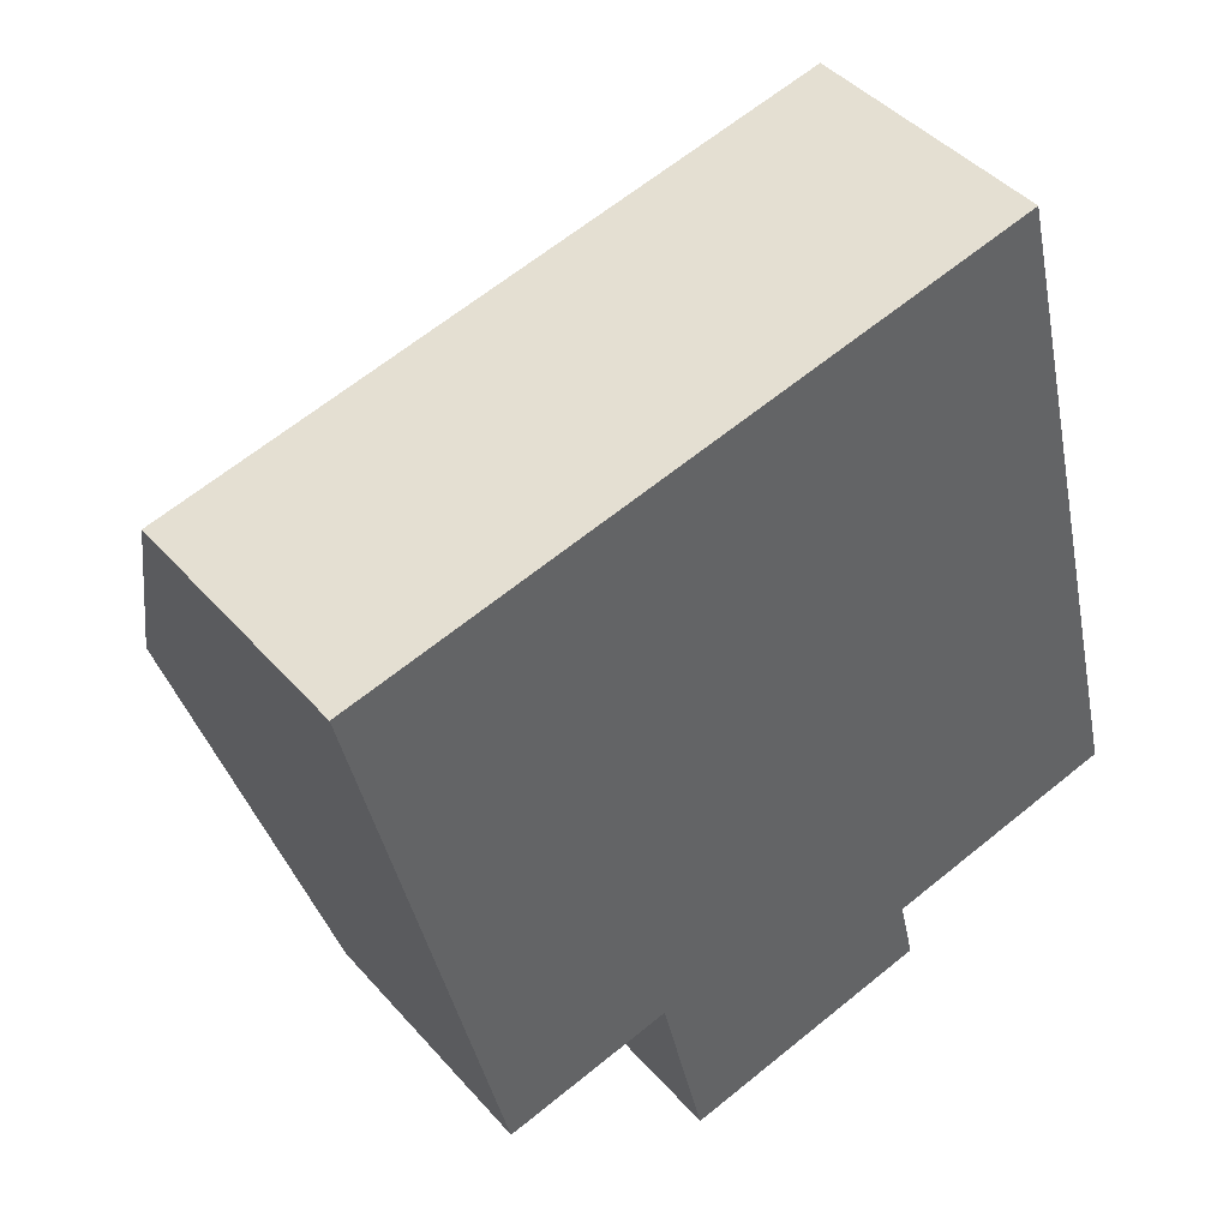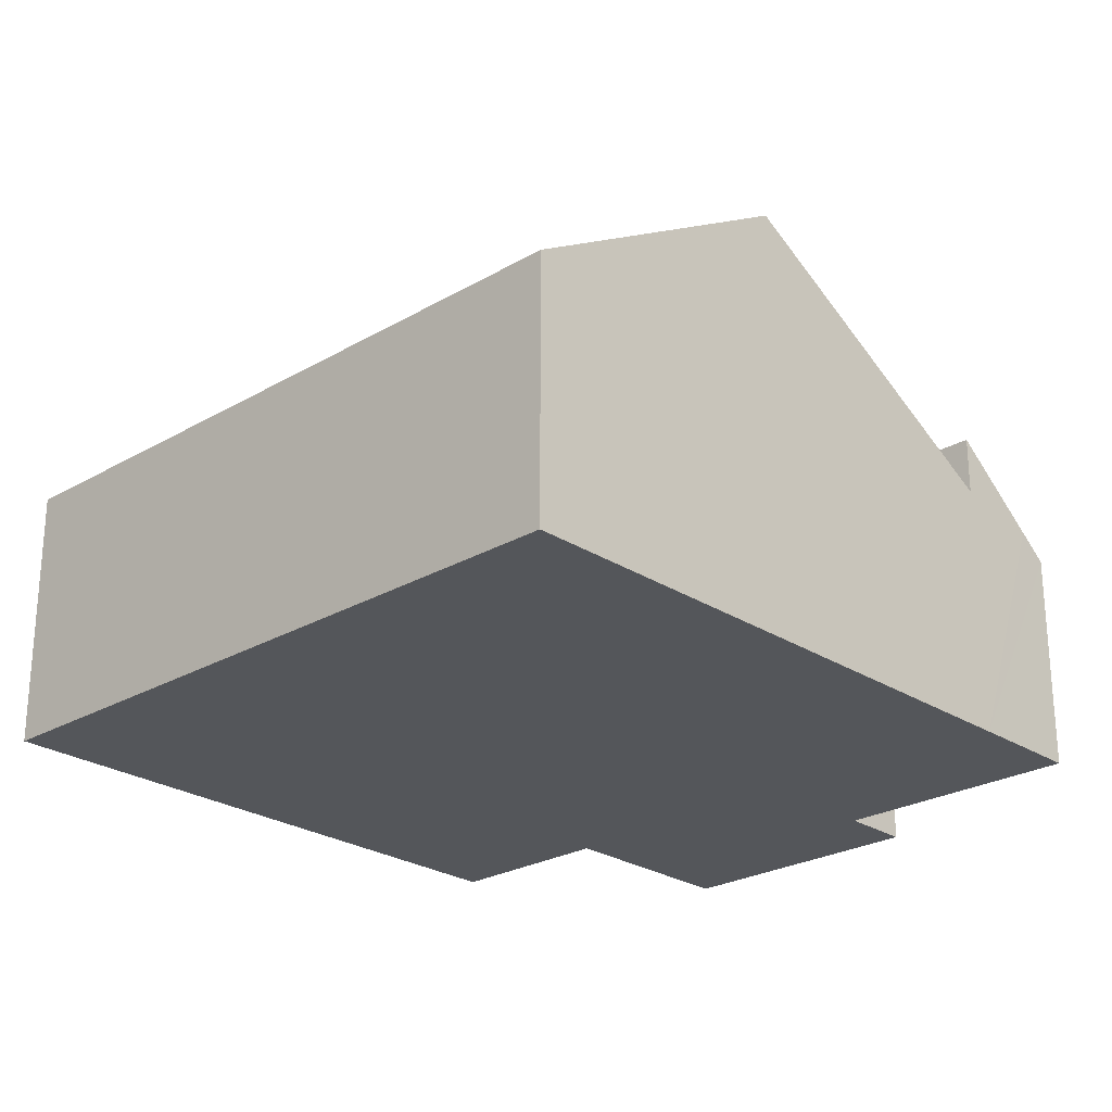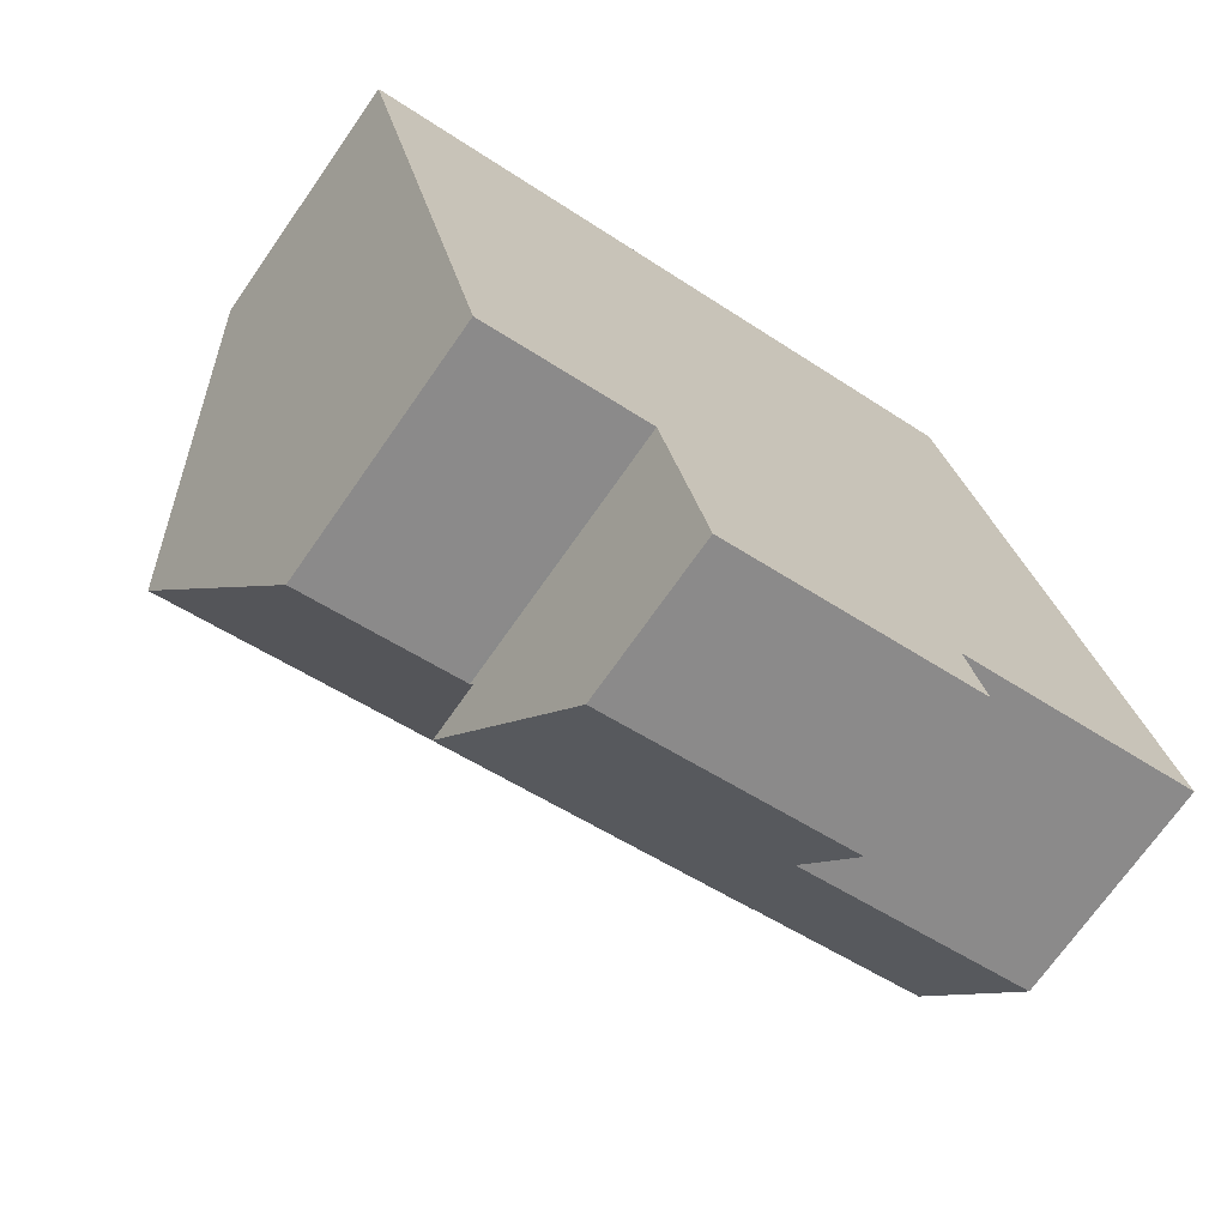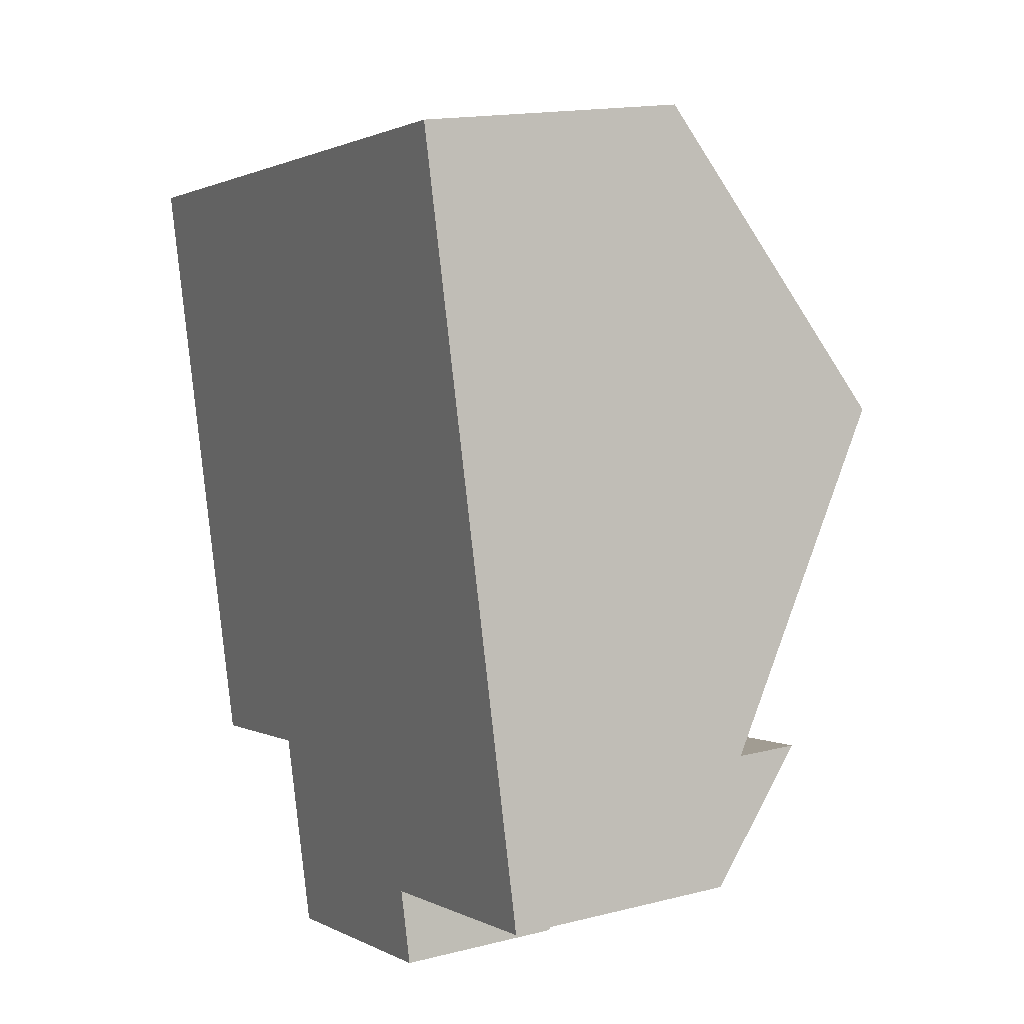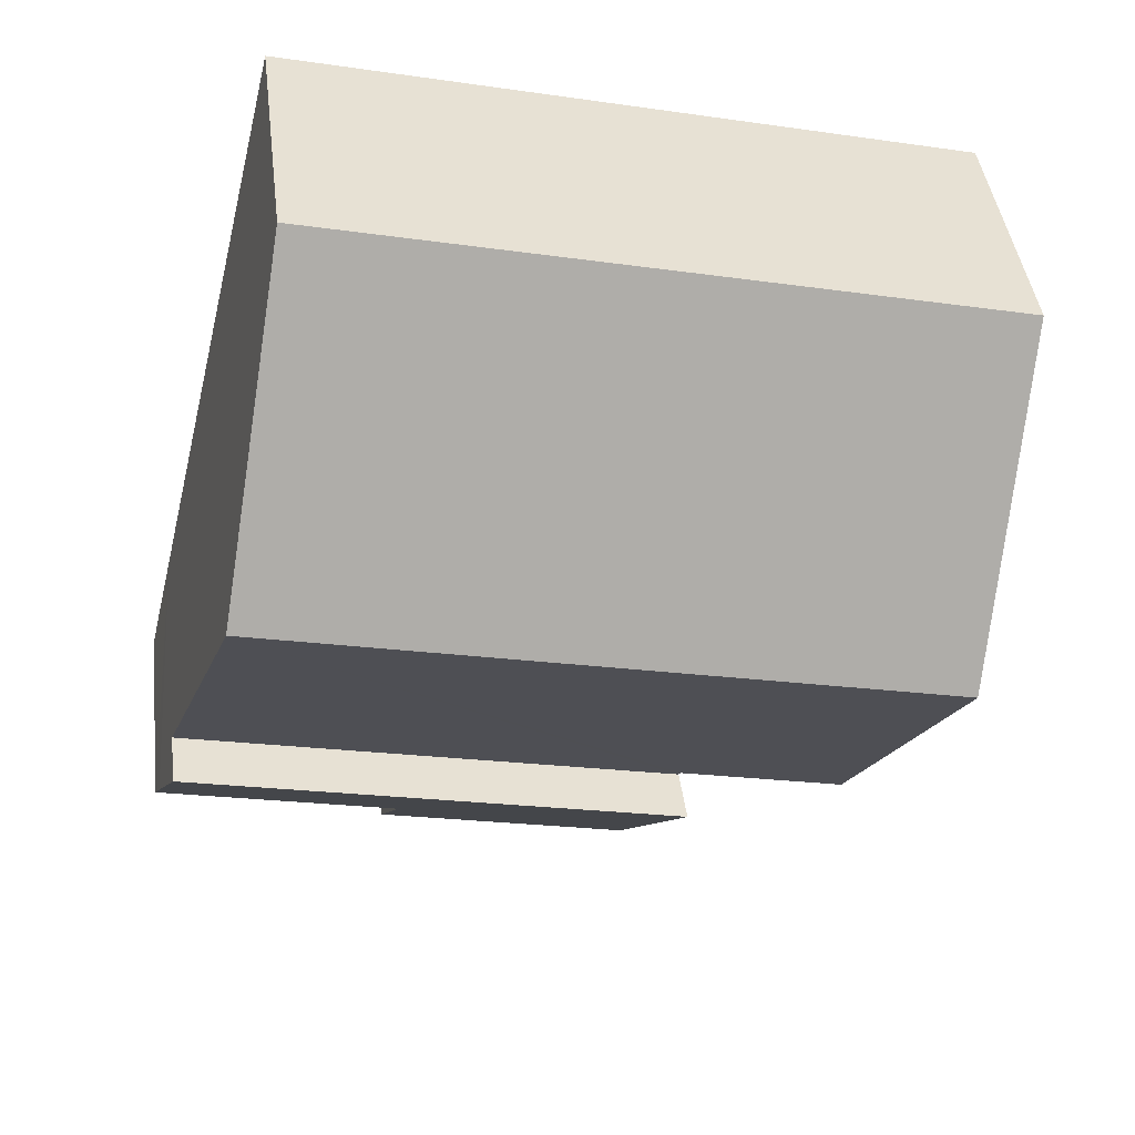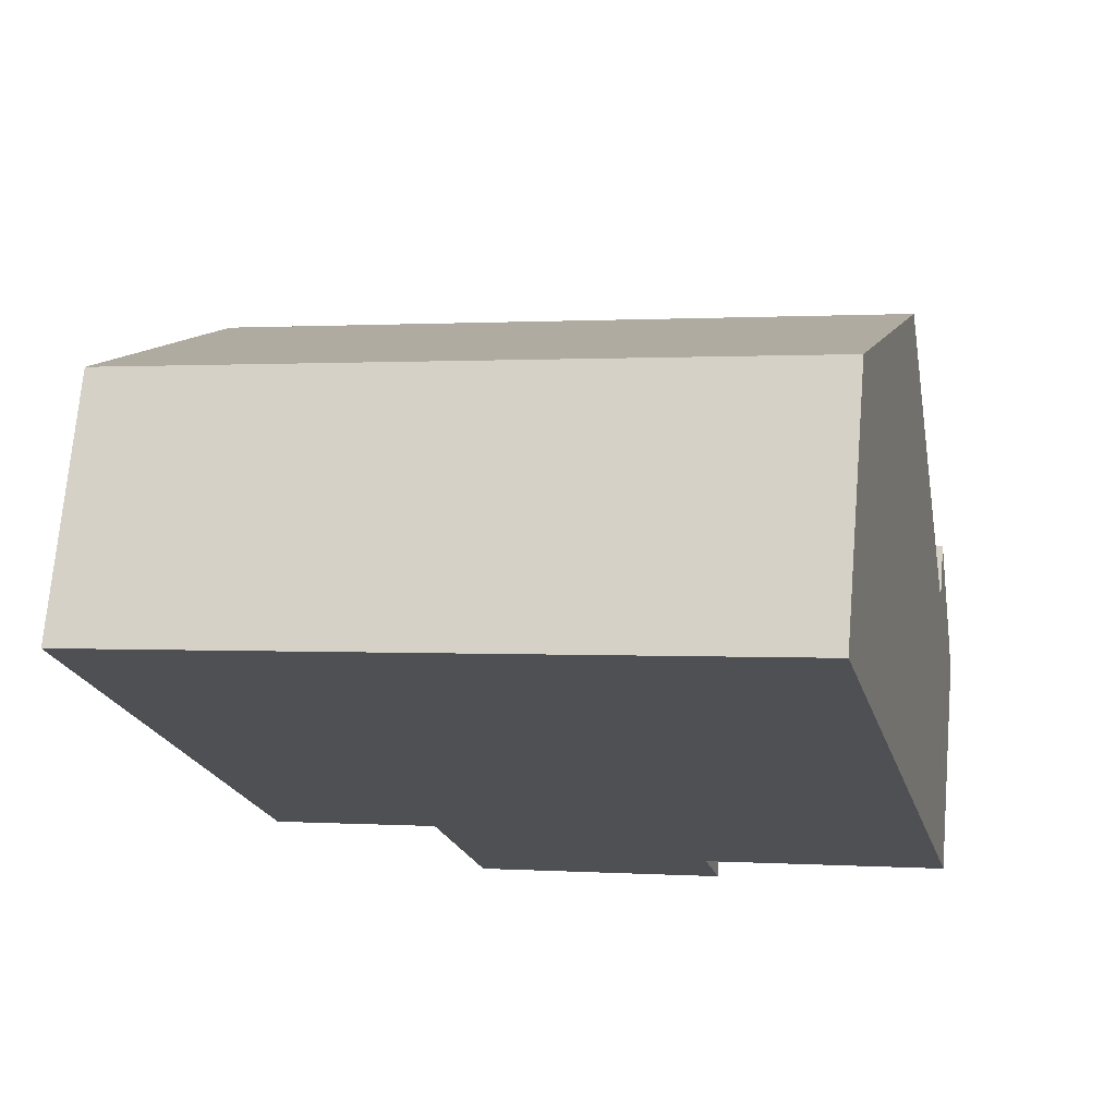
<metadata>
{"format":"obj","ext":"obj","renderer":"f3d","projection":"perspective","resolution":1024,"background":"white","views":[{"elev":42.8,"azim":-37.5,"up":"+Z"},{"elev":-25.1,"azim":30.0,"up":"+Y"},{"elev":-71.0,"azim":-34.9,"up":"+Z"},{"elev":16.0,"azim":62.2,"up":"+Z"},{"elev":42.6,"azim":173.0,"up":"+Z"},{"elev":71.1,"azim":4.8,"up":"+Z"}]}
</metadata>
<code>
v  3.951 7.362 -4.367
v  11.28 4.383 2.662
v  12.51 7.362 -2.348
v  2.726 4.383 0.643
v  1.187 7.362 -5.019
v  0 4.383 2.684e-16
v  5.262 4.325 -9.459
v  13.76 4.325 -7.455
v  5.239 4.383 -9.362
v  5.176 4.383 -9.377
v  2.374 4.383 -10.04
v  0 0 0
v  2.726 -3.937e-17 0.643
v  11.28 -1.63e-16 2.662
v  12.51 1.438e-16 -2.348
v  13.76 4.565e-16 -7.455
v  5.262 5.792e-16 -9.459
v  5.239 5.733e-16 -9.362
v  2.374 6.147e-16 -10.04
v  5.176 5.742e-16 -9.377
v  1.187 3.073e-16 -5.019
v  6.01 2.689 -12.63
v  10.1 3.69 -10.39
v  10.38 2.688 -11.59
v  14.12 4.087 -8.932
v  14.23 3.69 -9.41
v  13.76 5.314 -7.455
v  5.262 5.314 -9.459
v  14.23 5.762e-16 -9.41
v  14.12 5.469e-16 -8.932
v  10.1 6.36e-16 -10.39
v  10.38 7.099e-16 -11.59
v  6.01 7.731e-16 -12.63
g defaultobject
f 1 2 3
f 2 1 4
f 4 1 5
f 4 5 6
f 7 3 8
f 3 7 9
f 3 9 1
f 1 9 10
f 1 10 11
f 1 11 5
f 12 4 6
f 4 12 2
f 2 12 13
f 2 13 14
f 14 3 2
f 3 14 8
f 8 14 15
f 8 15 16
f 16 7 8
f 7 16 17
f 18 10 9
f 10 18 11
f 11 18 19
f 19 18 20
f 7 18 9
f 18 7 17
f 5 12 6
f 12 5 11
f 12 11 21
f 21 11 19
f 15 17 16
f 17 15 14
f 17 14 18
f 18 14 13
f 18 13 20
f 20 13 19
f 19 13 21
f 21 13 12
f 22 23 24
f 23 25 26
f 25 23 27
f 27 23 28
f 28 23 22
f 16 25 27
f 25 16 26
f 26 16 29
f 29 16 30
f 31 24 23
f 24 31 32
f 29 23 26
f 23 29 31
f 24 33 22
f 33 24 32
f 22 17 28
f 17 22 33
f 17 27 28
f 27 17 16
f 32 17 33
f 17 32 31
f 17 31 16
f 16 31 29
f 16 29 30

</code>
